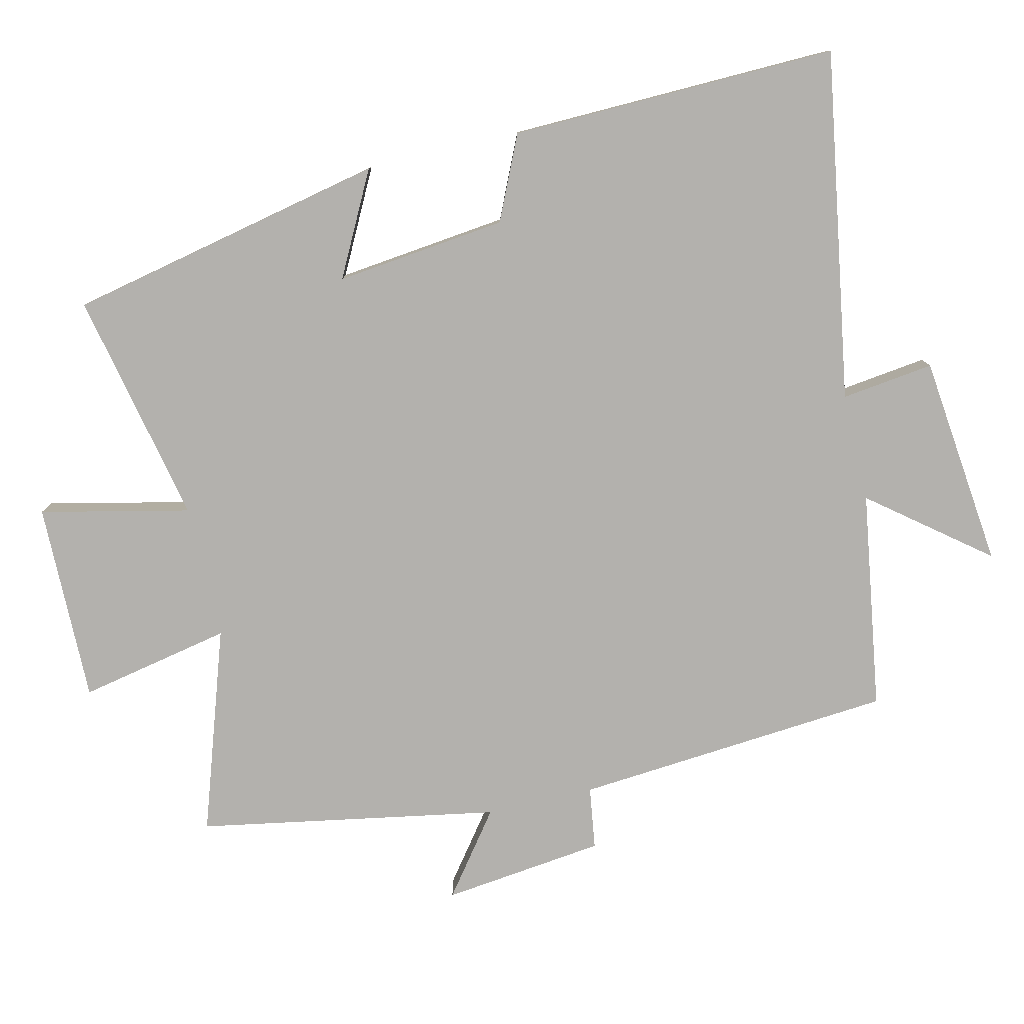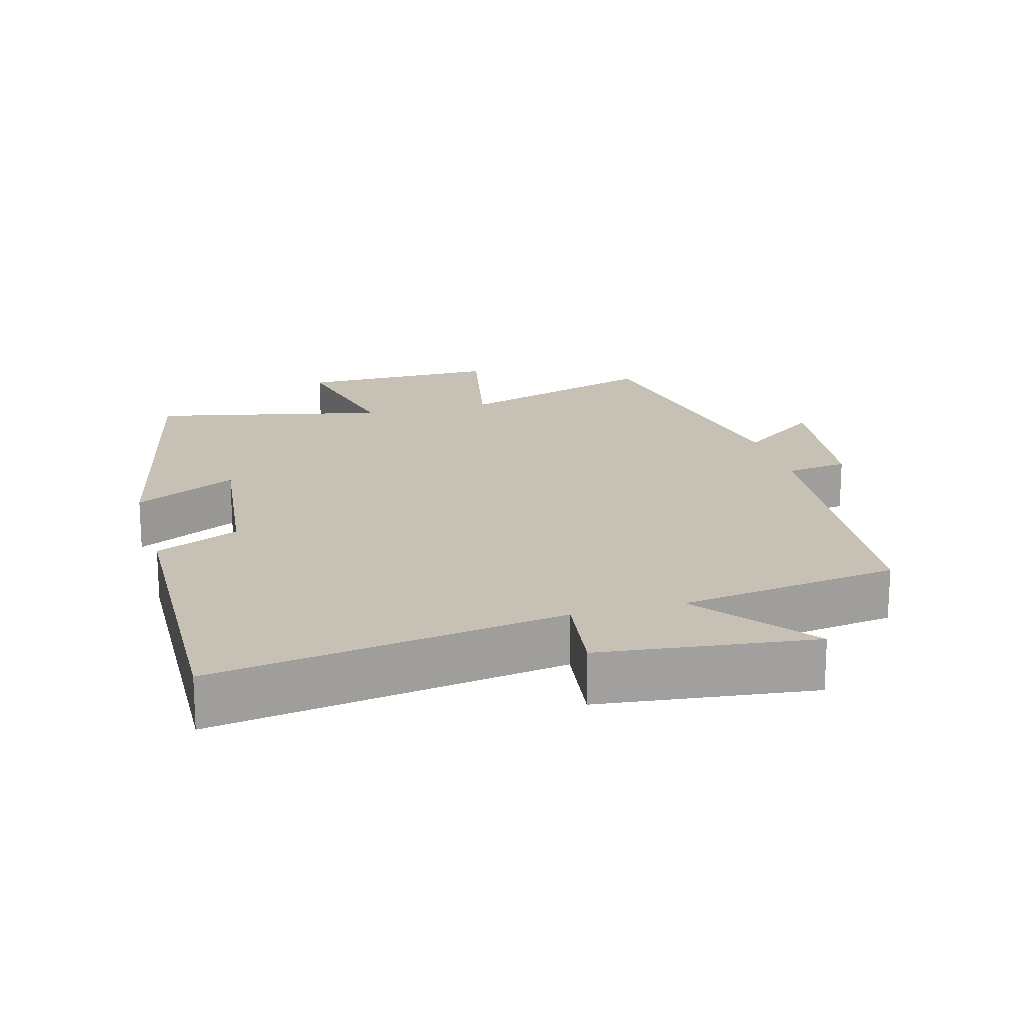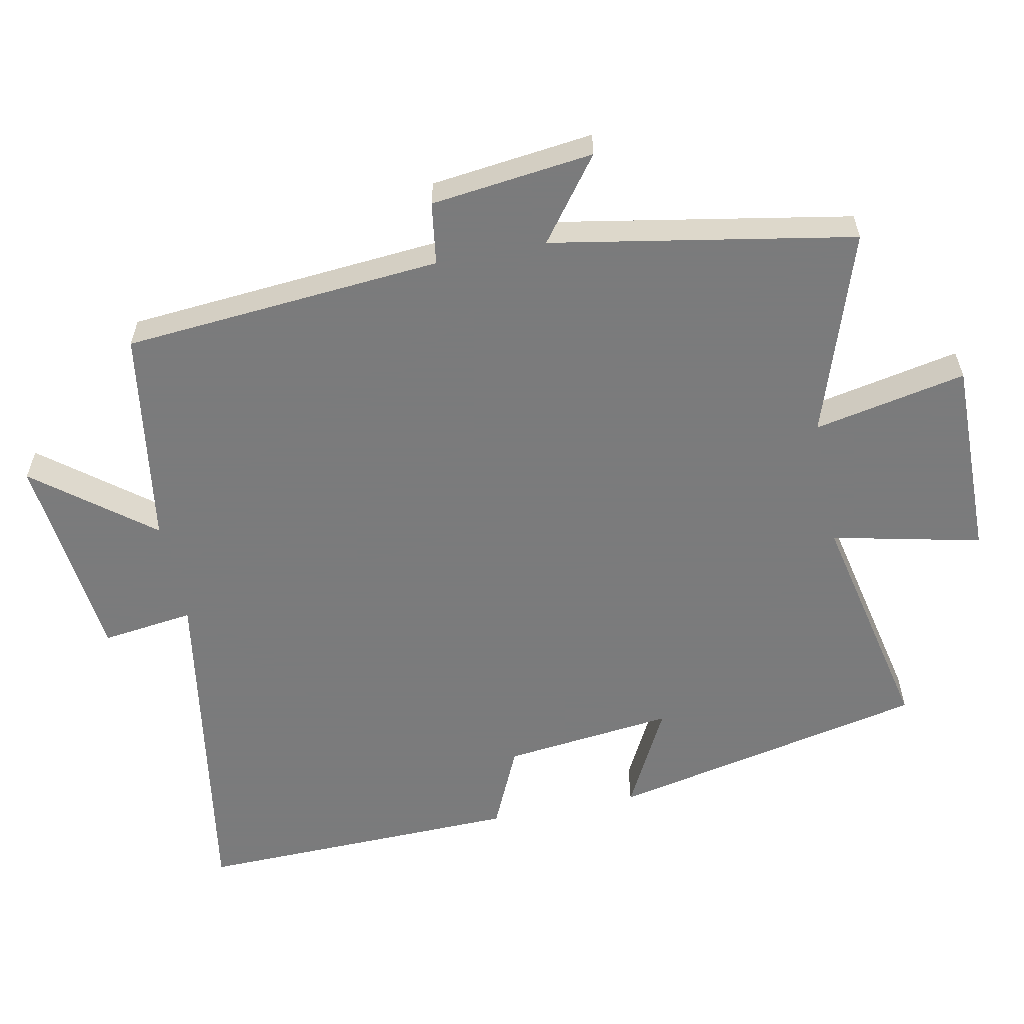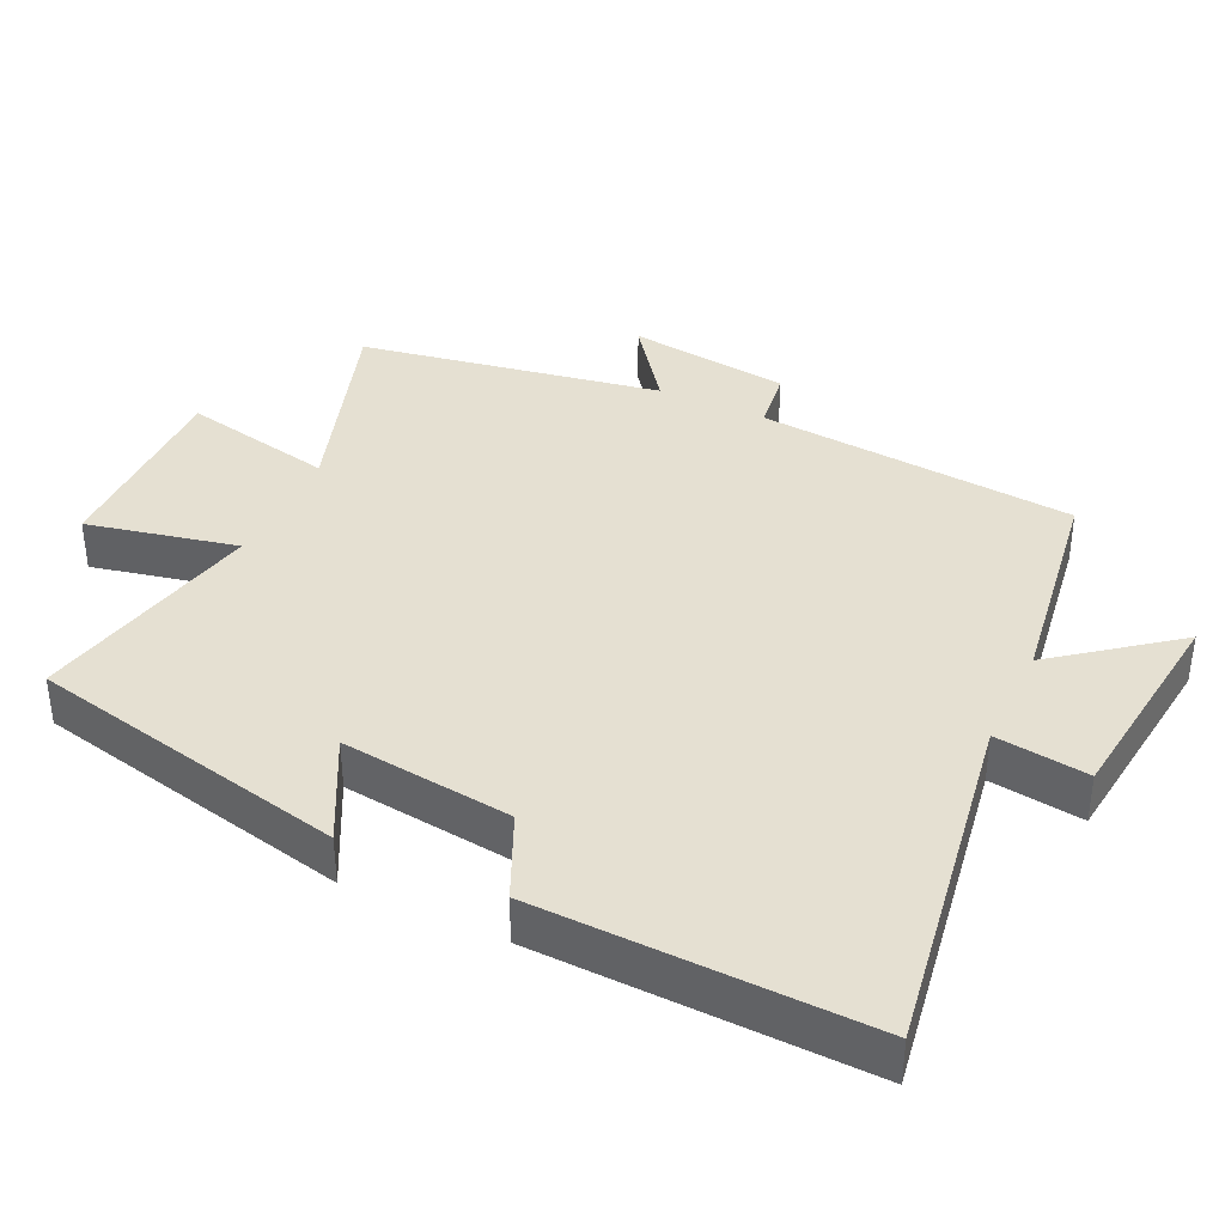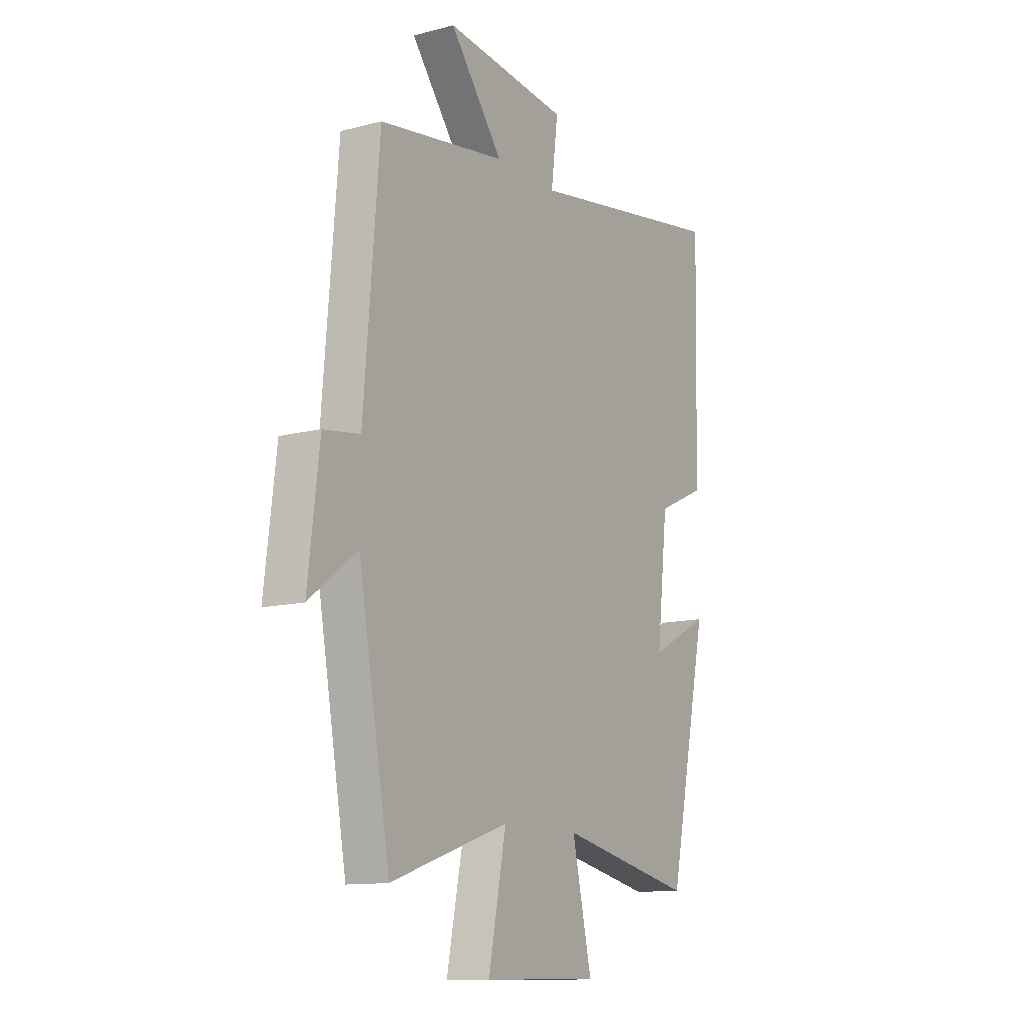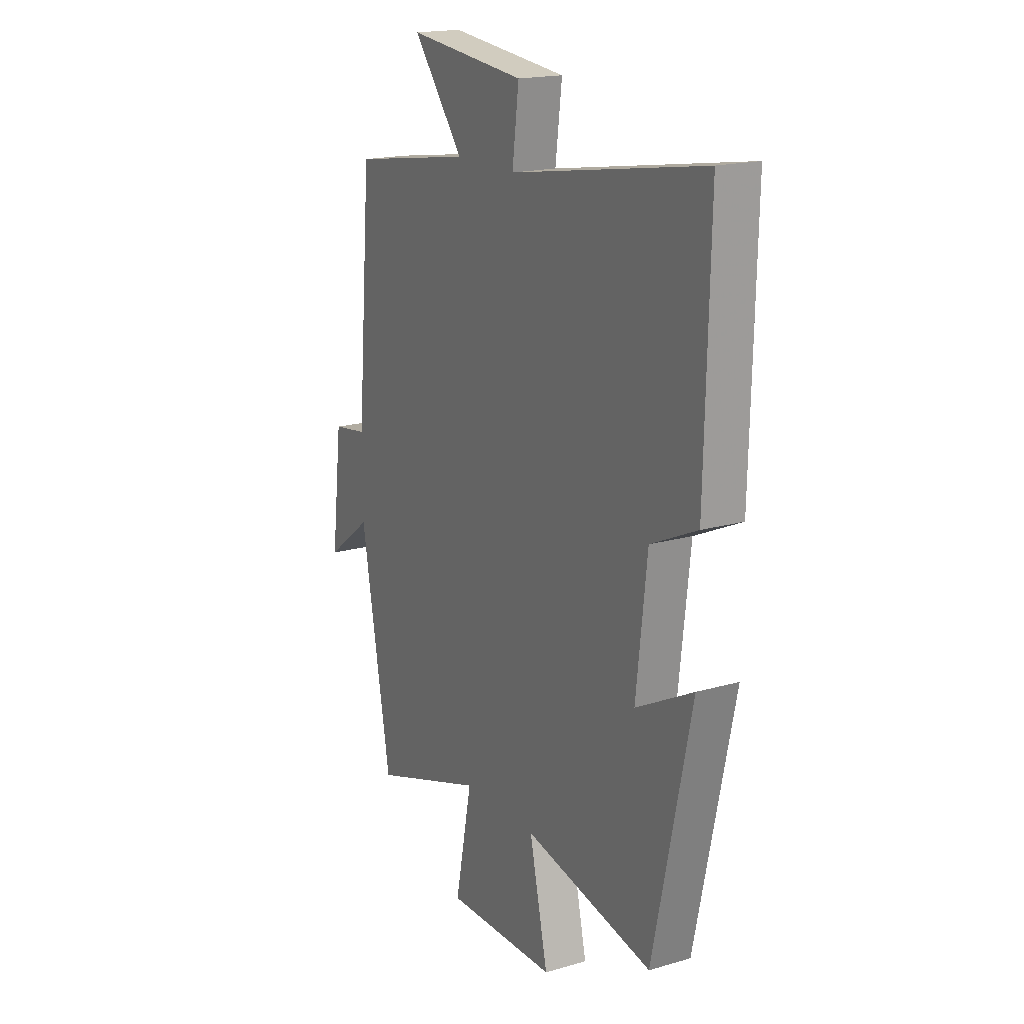
<metadata>
{"format":"obj","ext":"obj","renderer":"f3d","projection":"perspective","resolution":1024,"background":"white","views":[{"elev":-79.2,"azim":-76.8,"up":"+Y"},{"elev":18.5,"azim":-15.1,"up":"+Y"},{"elev":-58.4,"azim":101.4,"up":"+Y"},{"elev":37.7,"azim":-64.5,"up":"+Y"},{"elev":-12.4,"azim":121.3,"up":"+Z"},{"elev":18.0,"azim":-119.4,"up":"+Z"}]}
</metadata>
<code>
v -0.511 0.07 0.582
v -0.01 0.07 0.5
v -0.027 0.07 0.633
v 0.279 0.07 0.667
v 0.148 0.07 0.5
v 0.462 0.07 0.452
v 0.5 0.07 -0.007
v 0.59 0.07 -0.02
v 0.618 0.07 -0.254
v 0.5 0.07 -0.165
v 0.422 0.07 -0.598
v 0.129 0.07 -0.5
v 0.173 0.07 -0.719
v -0.115 0.07 -0.715
v -0.067 0.07 -0.5
v -0.402 0.07 -0.571
v -0.5 0.07 -0.112
v -0.352 0.07 -0.189
v -0.38 0.07 0.057
v -0.5 0.07 0.112
v -0.511 0 0.582
v -0.01 0 0.5
v -0.027 0 0.633
v 0.279 0 0.667
v 0.148 0 0.5
v 0.462 0 0.452
v 0.5 0 -0.007
v 0.59 0 -0.02
v 0.618 0 -0.254
v 0.5 0 -0.165
v 0.422 0 -0.598
v 0.129 0 -0.5
v 0.173 0 -0.719
v -0.115 0 -0.715
v -0.067 0 -0.5
v -0.402 0 -0.571
v -0.5 0 -0.112
v -0.352 0 -0.189
v -0.38 0 0.057
v -0.5 0 0.112
f 19 20 1 2
f 18 19 2
f 15 16 17 18
f 15 18 2
f 12 13 14 15
f 12 15 2
f 12 2 3
f 11 12 3
f 10 11 3
f 7 8 9 10
f 5 6 7 10
f 5 10 3
f 3 4 5
f 22 21 40 39
f 22 39 38
f 38 37 36 35
f 22 38 35
f 35 34 33 32
f 22 35 32
f 23 22 32
f 23 32 31
f 23 31 30
f 30 29 28 27
f 30 27 26 25
f 23 30 25
f 25 24 23
f 1 21 22 2
f 2 22 23 3
f 3 23 24 4
f 4 24 25 5
f 5 25 26 6
f 6 26 27 7
f 7 27 28 8
f 8 28 29 9
f 9 29 30 10
f 10 30 31 11
f 11 31 32 12
f 12 32 33 13
f 13 33 34 14
f 14 34 35 15
f 15 35 36 16
f 16 36 37 17
f 17 37 38 18
f 18 38 39 19
f 19 39 40 20
f 20 40 21 1

</code>
